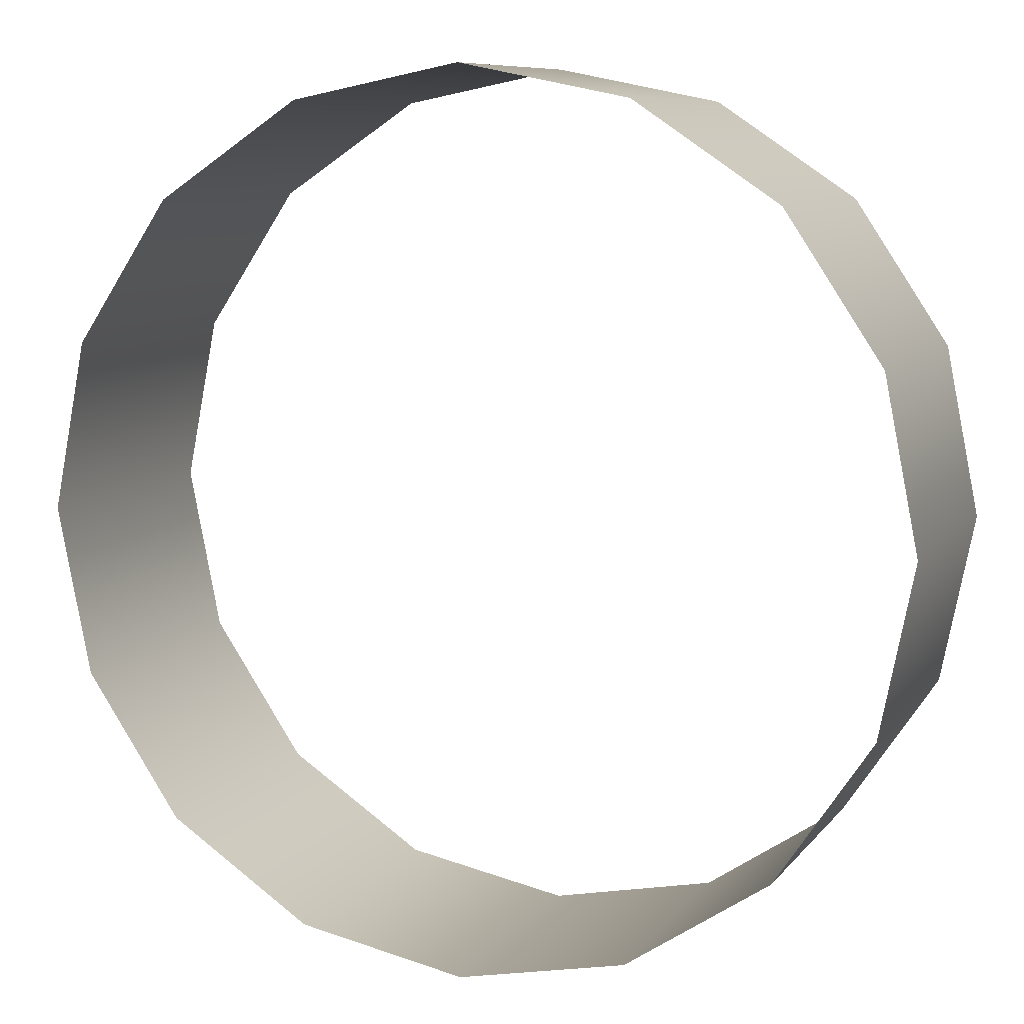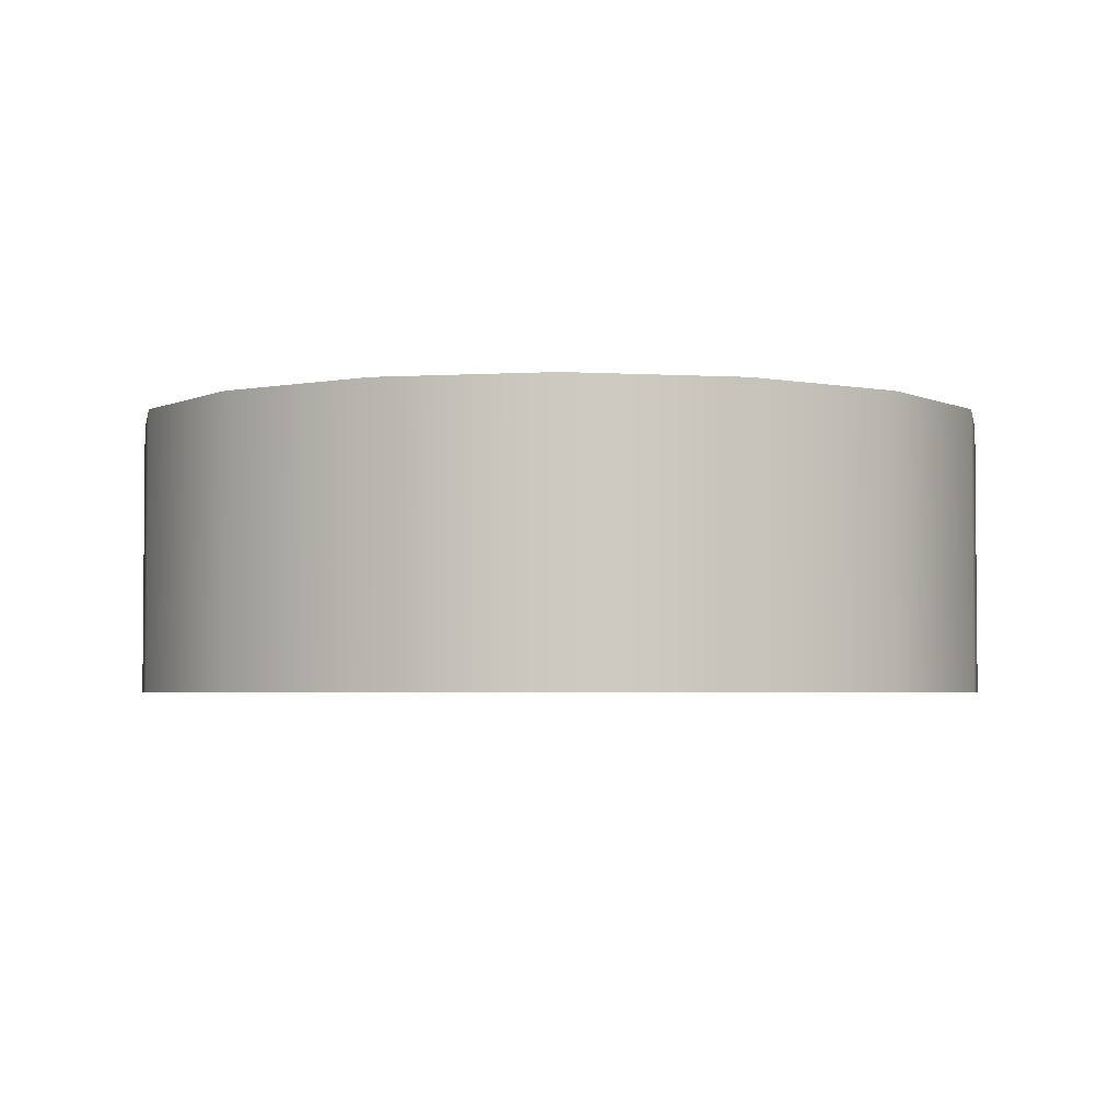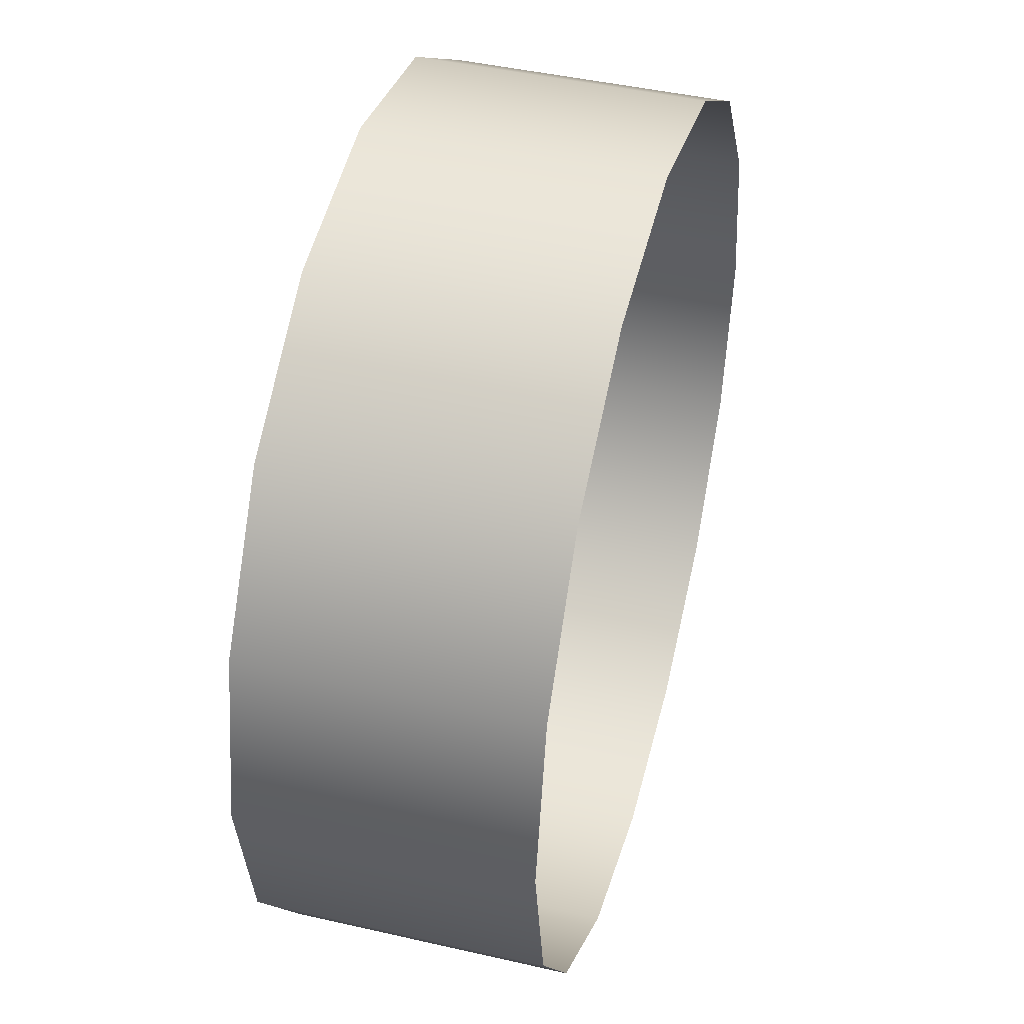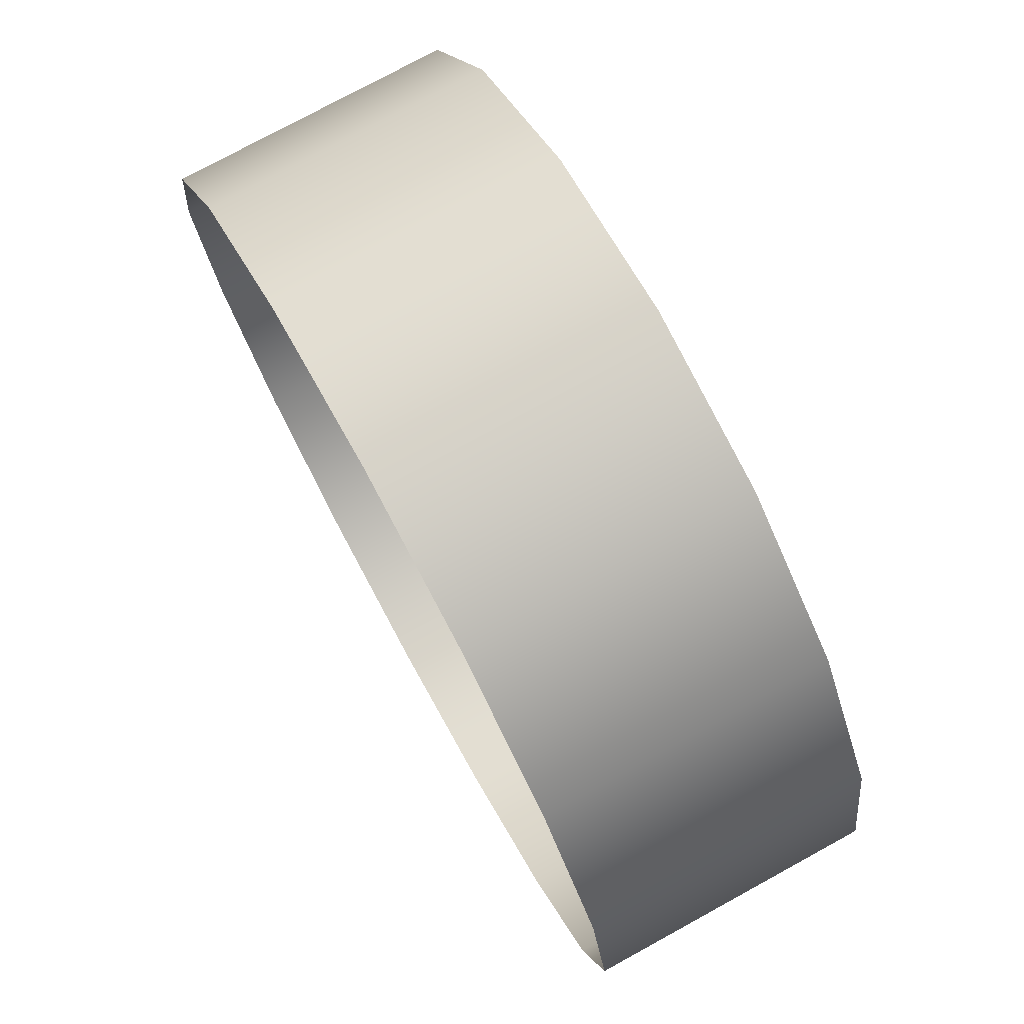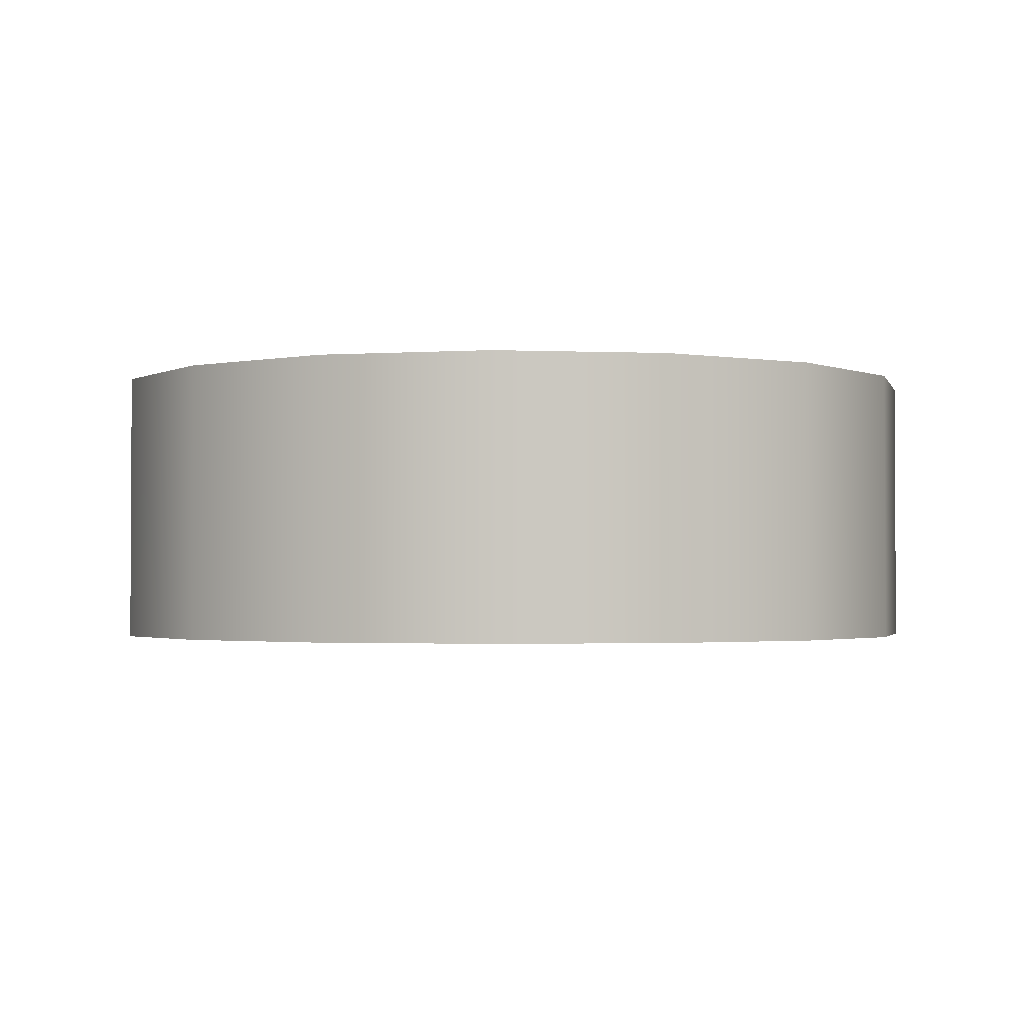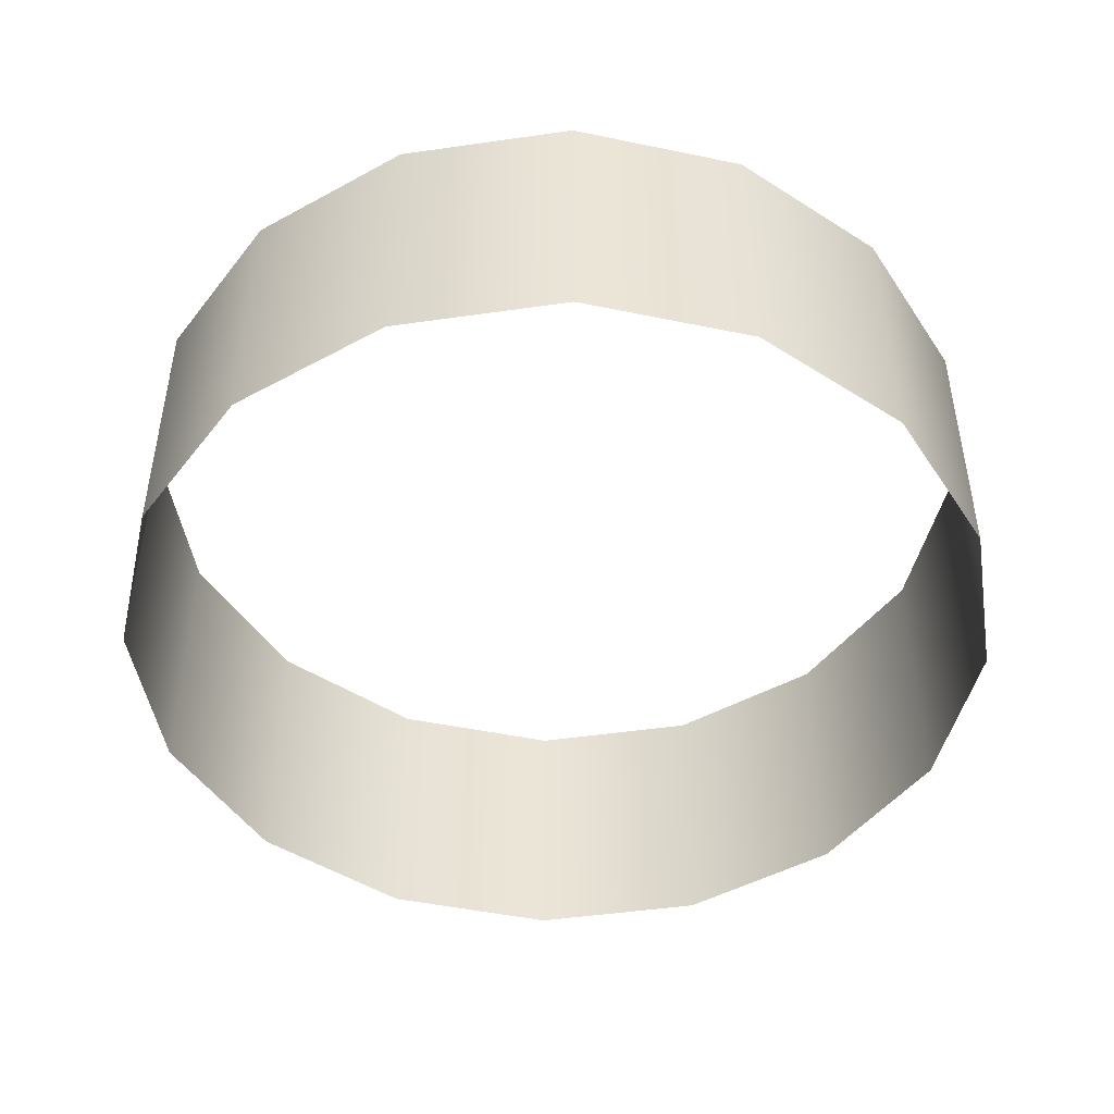
<metadata>
{"format":"obj","ext":"obj","renderer":"f3d","projection":"perspective","resolution":1024,"background":"white","views":[{"elev":8.7,"azim":21.2,"up":"+Z"},{"elev":-3.2,"azim":-67.5,"up":"+Y"},{"elev":44.1,"azim":-74.9,"up":"+Z"},{"elev":76.5,"azim":61.3,"up":"+Z"},{"elev":-1.9,"azim":160.1,"up":"+Y"},{"elev":-47.1,"azim":20.5,"up":"+Y"}]}
</metadata>
<code>
o CylinderZone
g Cylinder
v -0.5058 0 0
v -0.5058 0.3211 0
v -0.4673 0 0.1936
v -0.4673 0.3211 0.1936
v -0.3577 0 0.3577
v -0.3577 0.3211 0.3577
v -0.1936 0 0.4673
v -0.1936 0.3211 0.4673
v 0 0 0.5058
v 0 0.3211 0.5058
v 0.1936 0 0.4673
v 0.1936 0.3211 0.4673
v 0.3577 0 0.3577
v 0.3577 0.3211 0.3577
v 0.4673 0 0.1936
v 0.4673 0.3211 0.1936
v 0.5058 0 -5.96e-08
v 0.5058 0.3211 -5.96e-08
v 0.4673 0 -0.1936
v 0.4673 0.3211 -0.1936
v 0.3577 0 -0.3577
v 0.3577 0.3211 -0.3577
v 0.1936 0 -0.4673
v 0.1936 0.3211 -0.4673
v 0 0 -0.5058
v 0 0.3211 -0.5058
v -0.1936 0 -0.4673
v -0.1936 0.3211 -0.4673
v -0.3577 0 -0.3577
v -0.3577 0.3211 -0.3577
v -0.4673 0 -0.1936
v -0.4673 0.3211 -0.1936
f 2 1 3 4
f 4 3 5 6
f 6 5 7 8
f 8 7 9 10
f 10 9 11 12
f 12 11 13 14
f 14 13 15 16
f 16 15 17 18
f 18 17 19 20
f 20 19 21 22
f 22 21 23 24
f 24 23 25 26
f 26 25 27 28
f 28 27 29 30
f 30 29 31 32
f 32 31 1 2
f 21 19 20 22
f 23 21 22 24
f 25 23 24 26
f 27 25 26 28
f 29 27 28 30
f 31 29 30 32
f 1 31 32 2
f 3 1 2 4
f 5 3 4 6
f 7 5 6 8
f 9 7 8 10
f 11 9 10 12
f 13 11 12 14
f 15 13 14 16
f 17 15 16 18
f 19 17 18 20

</code>
